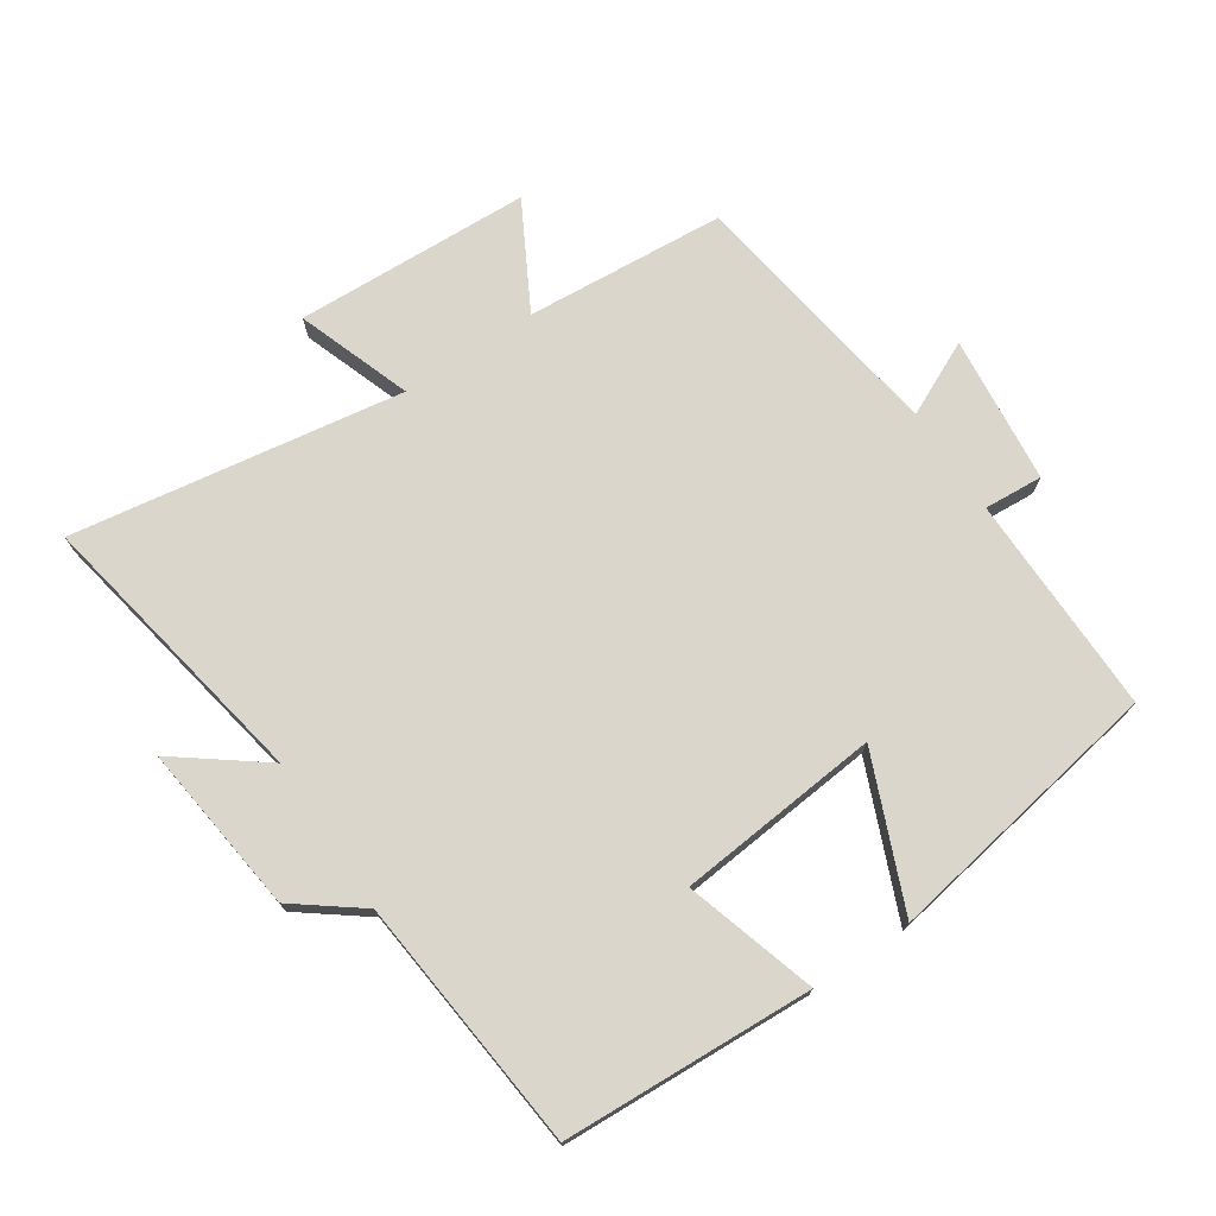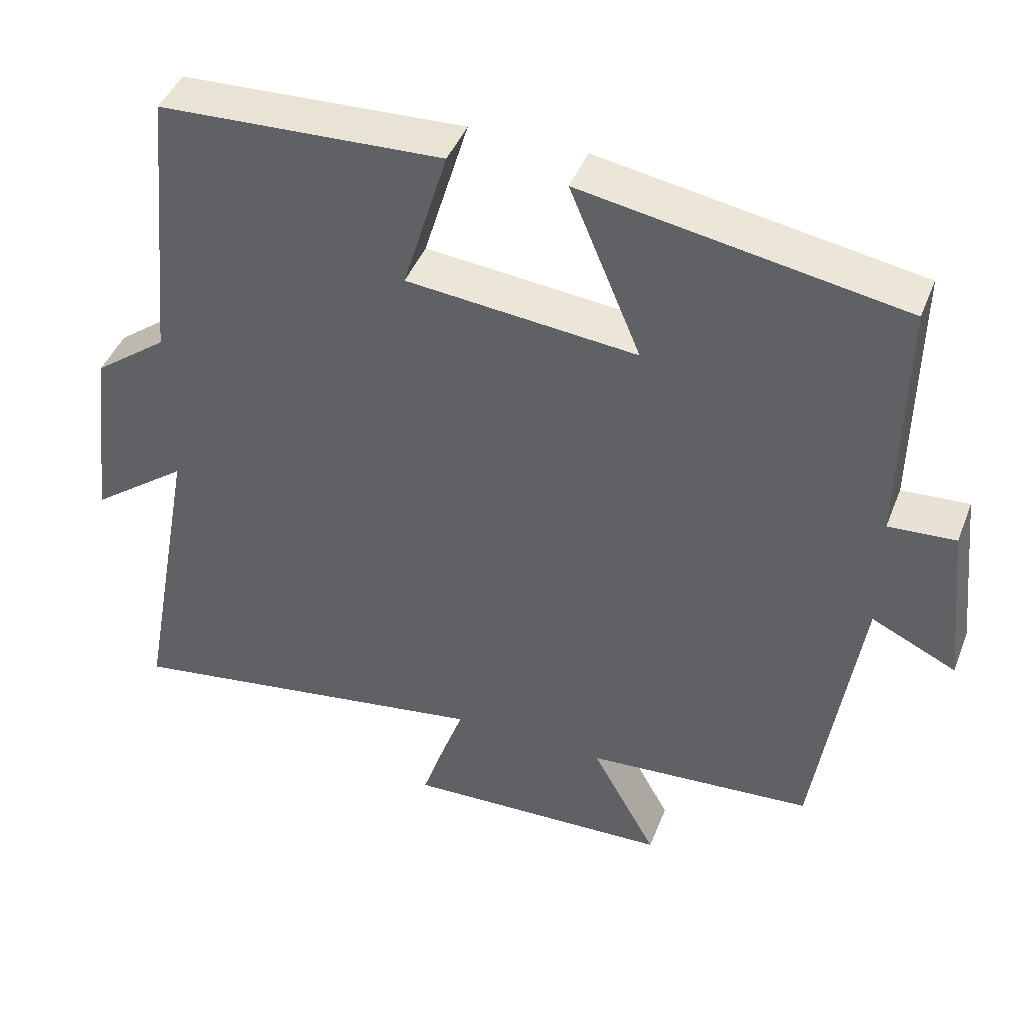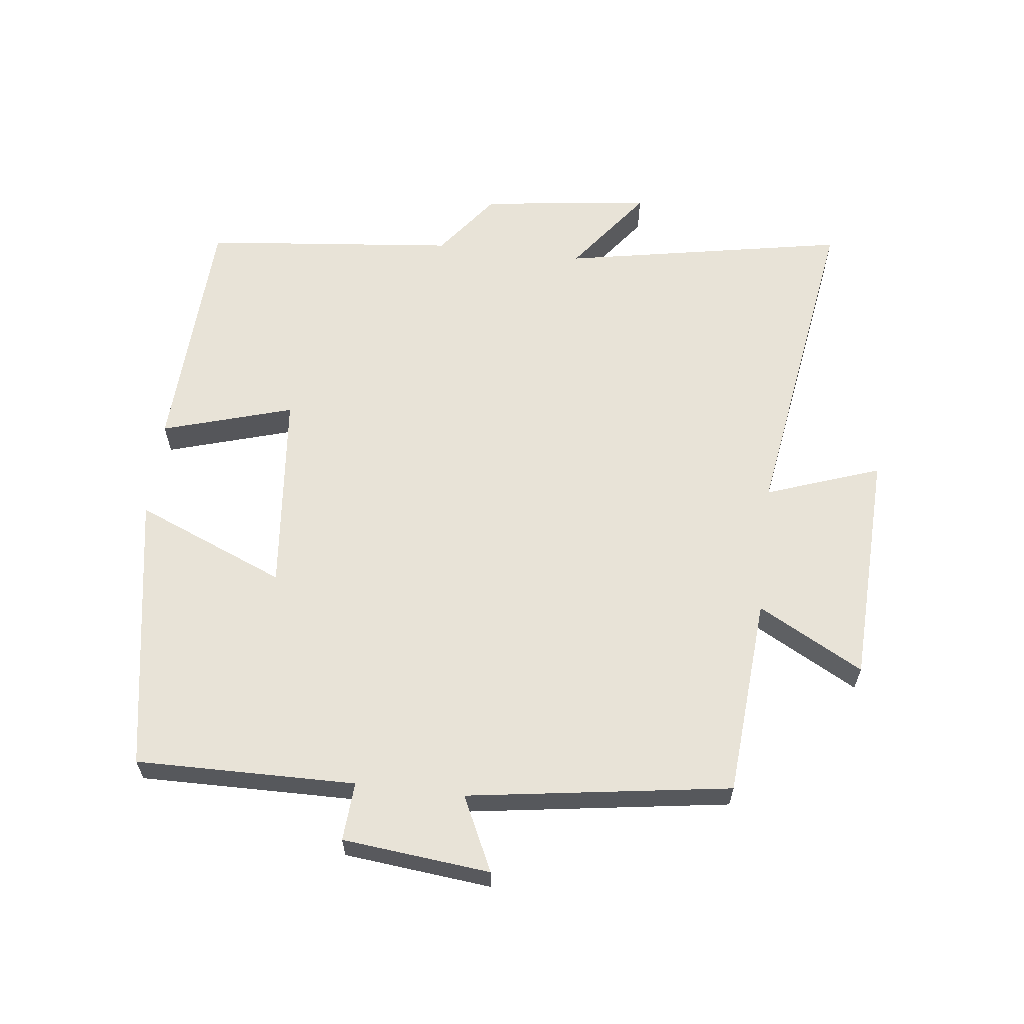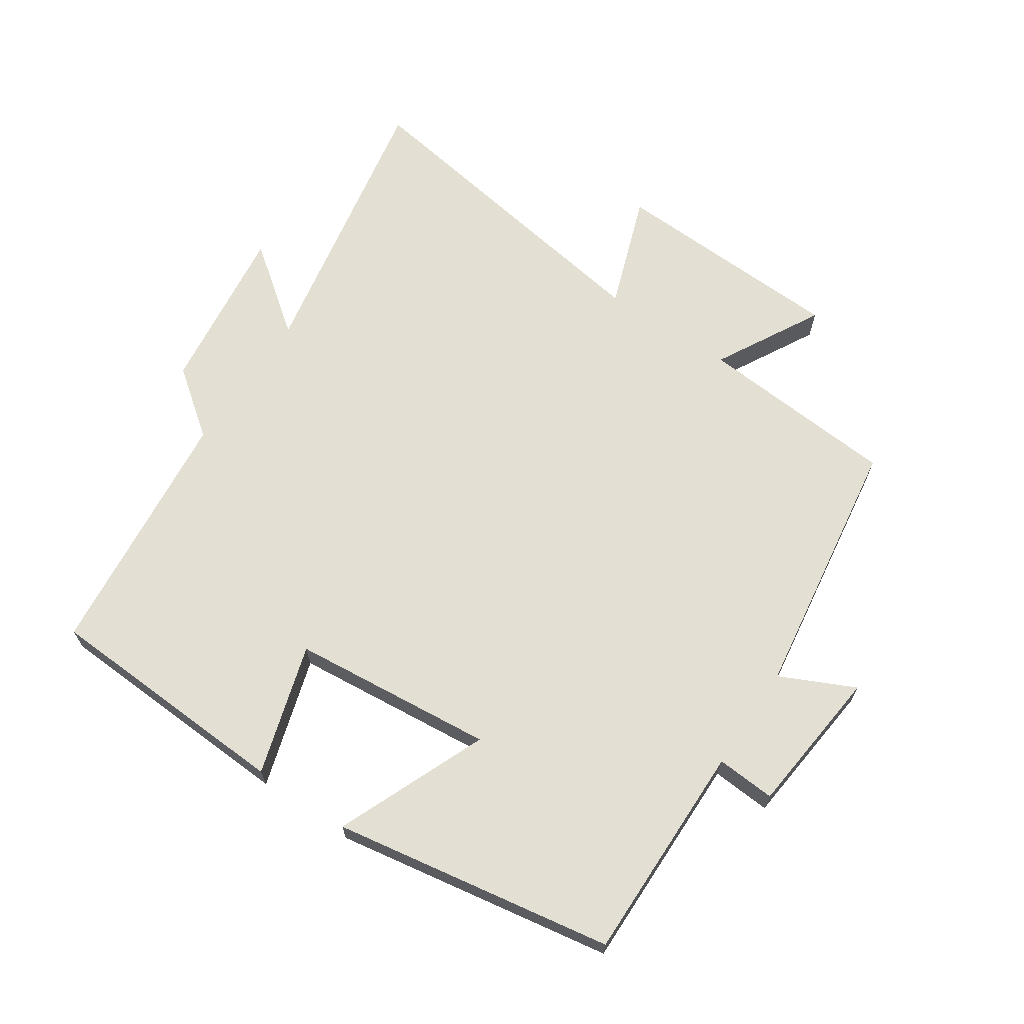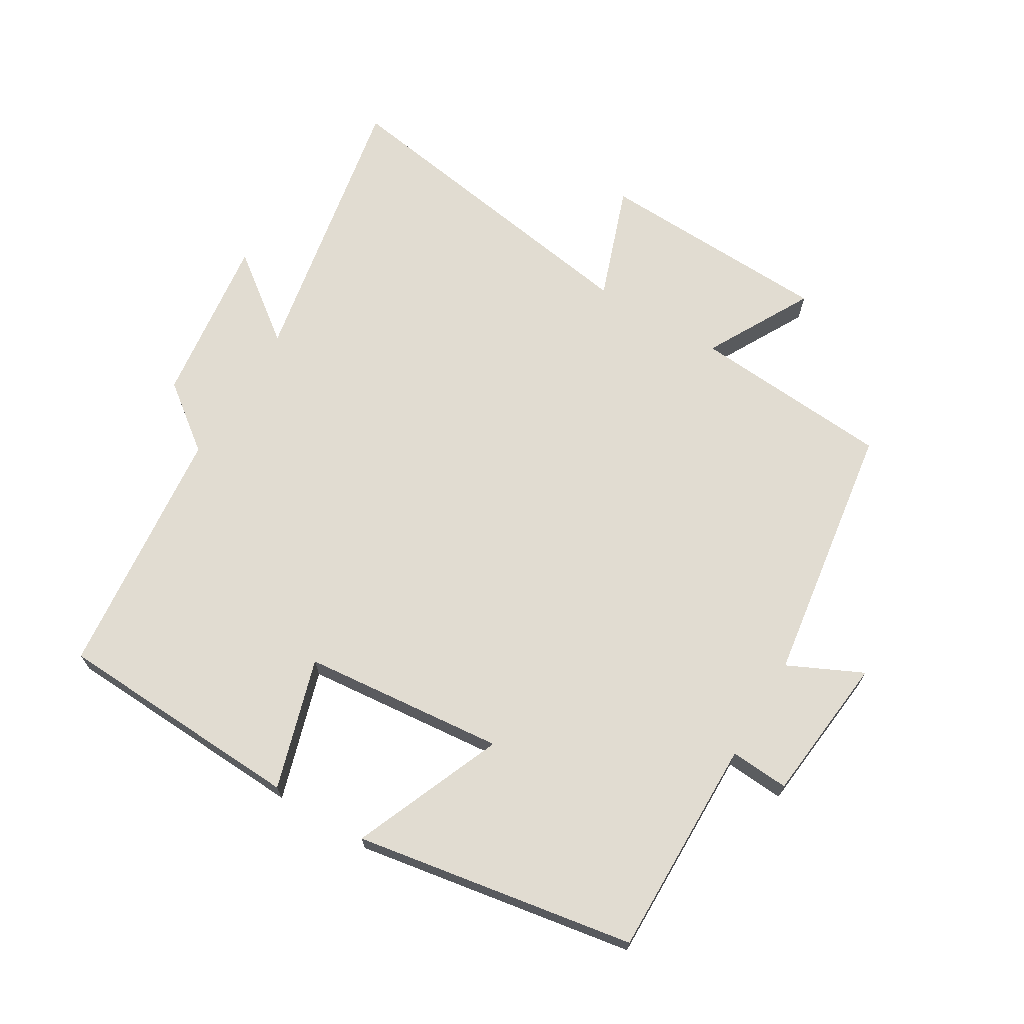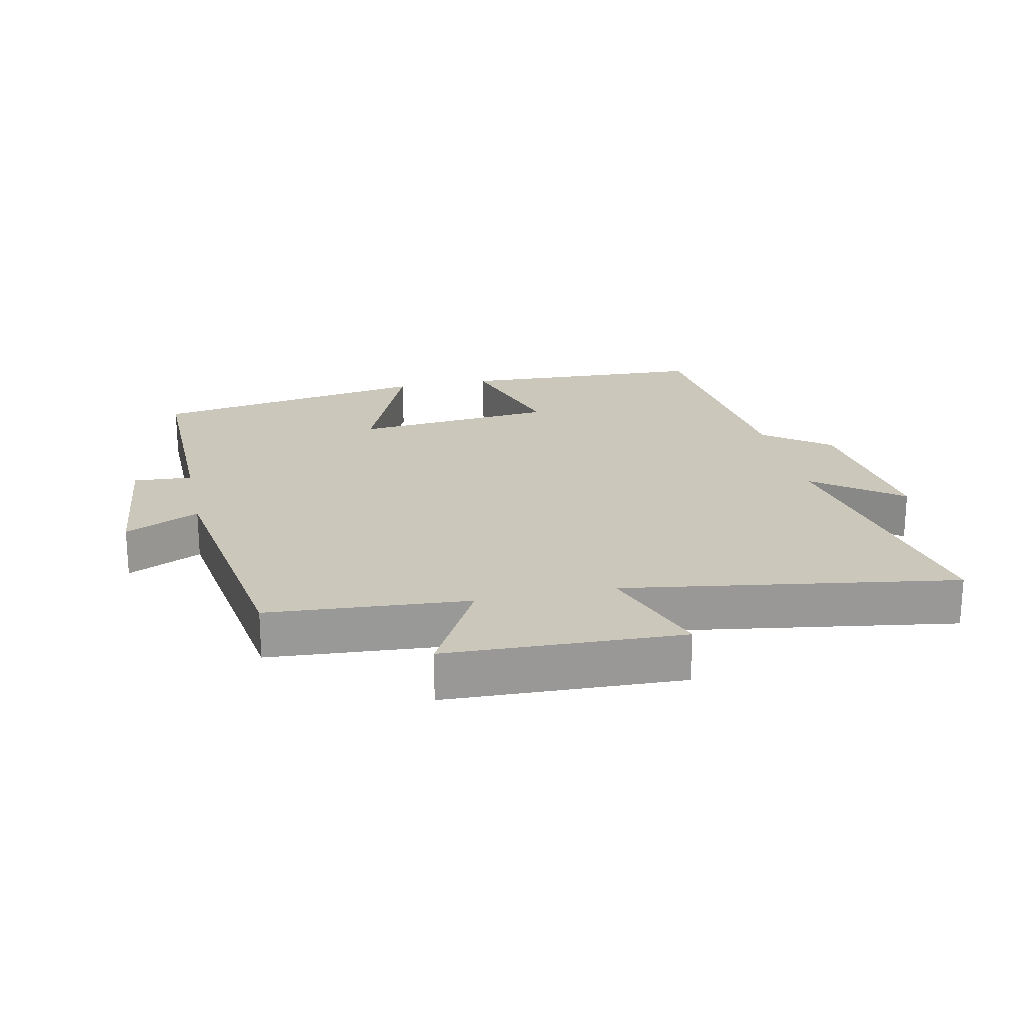
<metadata>
{"format":"obj","ext":"obj","renderer":"f3d","projection":"perspective","resolution":1024,"background":"white","views":[{"elev":73.5,"azim":-33.7,"up":"+Y"},{"elev":43.8,"azim":20.6,"up":"+Z"},{"elev":61.7,"azim":96.7,"up":"+Y"},{"elev":67.0,"azim":33.9,"up":"+Y"},{"elev":69.0,"azim":30.9,"up":"+Y"},{"elev":21.6,"azim":167.8,"up":"+Y"}]}
</metadata>
<code>
v -0.581 0.07 -0.579
v -0.5 0.07 -0.142
v -0.632 0.07 -0.242
v -0.6 0.07 0.018
v -0.5 0.07 0.094
v -0.461 0.07 0.482
v -0.079 0.07 0.5
v -0.139 0.07 0.3
v 0.171 0.07 0.27
v 0.075 0.07 0.5
v 0.504 0.07 0.427
v 0.5 0.07 0.091
v 0.59 0.07 0.097
v 0.614 0.07 -0.129
v 0.5 0.07 -0.075
v 0.441 0.07 -0.477
v 0.135 0.07 -0.5
v 0.223 0.07 -0.661
v -0.137 0.07 -0.675
v -0.075 0.07 -0.5
v -0.581 0 -0.579
v -0.5 0 -0.142
v -0.632 0 -0.242
v -0.6 0 0.018
v -0.5 0 0.094
v -0.461 0 0.482
v -0.079 0 0.5
v -0.139 0 0.3
v 0.171 0 0.27
v 0.075 0 0.5
v 0.504 0 0.427
v 0.5 0 0.091
v 0.59 0 0.097
v 0.614 0 -0.129
v 0.5 0 -0.075
v 0.441 0 -0.477
v 0.135 0 -0.5
v 0.223 0 -0.661
v -0.137 0 -0.675
v -0.075 0 -0.5
f 17 18 19 20
f 15 16 17 20
f 15 20 1 2
f 12 13 14 15
f 12 15 2
f 9 10 11 12
f 8 9 12 2
f 7 8 2
f 6 7 2
f 5 6 2
f 2 3 4 5
f 40 39 38 37
f 40 37 36 35
f 22 21 40 35
f 35 34 33 32
f 22 35 32
f 32 31 30 29
f 22 32 29 28
f 22 28 27
f 22 27 26
f 22 26 25
f 25 24 23 22
f 1 21 22 2
f 2 22 23 3
f 3 23 24 4
f 4 24 25 5
f 5 25 26 6
f 6 26 27 7
f 7 27 28 8
f 8 28 29 9
f 9 29 30 10
f 10 30 31 11
f 11 31 32 12
f 12 32 33 13
f 13 33 34 14
f 14 34 35 15
f 15 35 36 16
f 16 36 37 17
f 17 37 38 18
f 18 38 39 19
f 19 39 40 20
f 20 40 21 1

</code>
